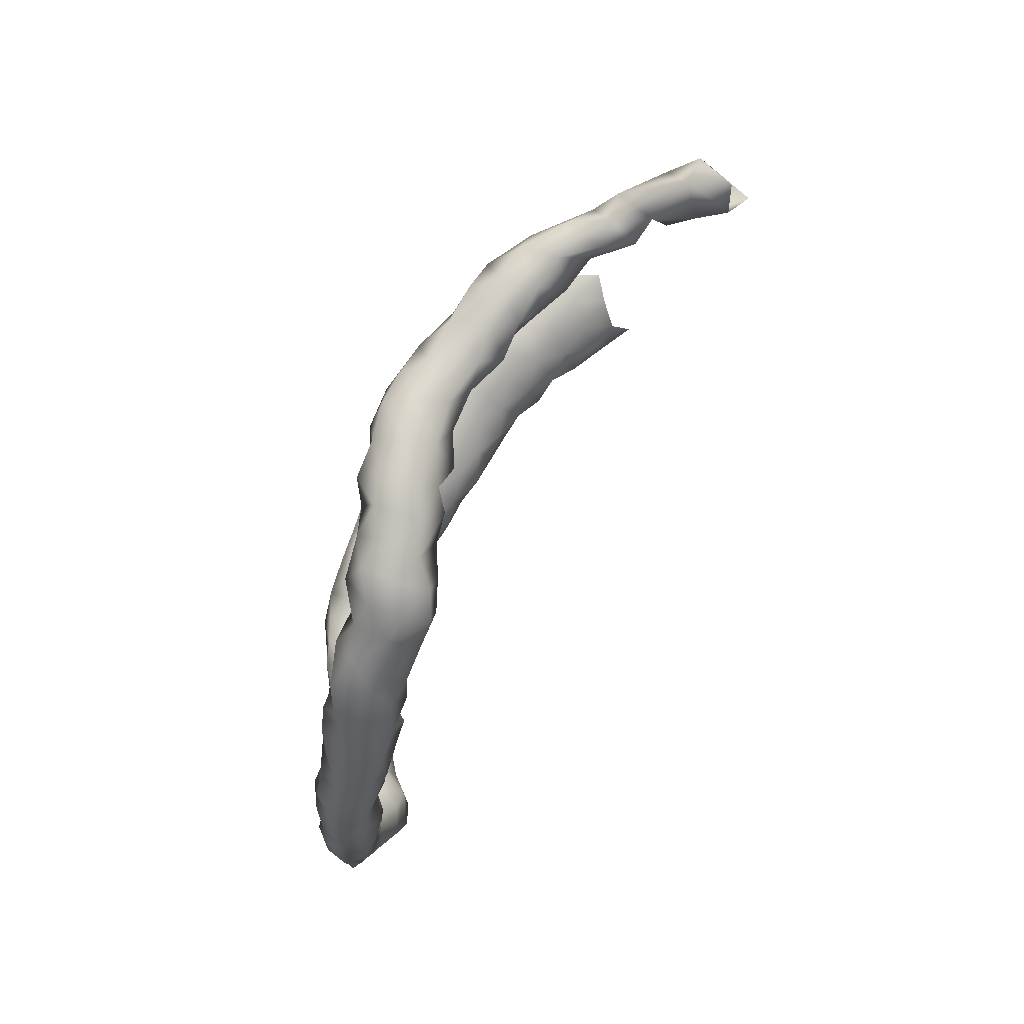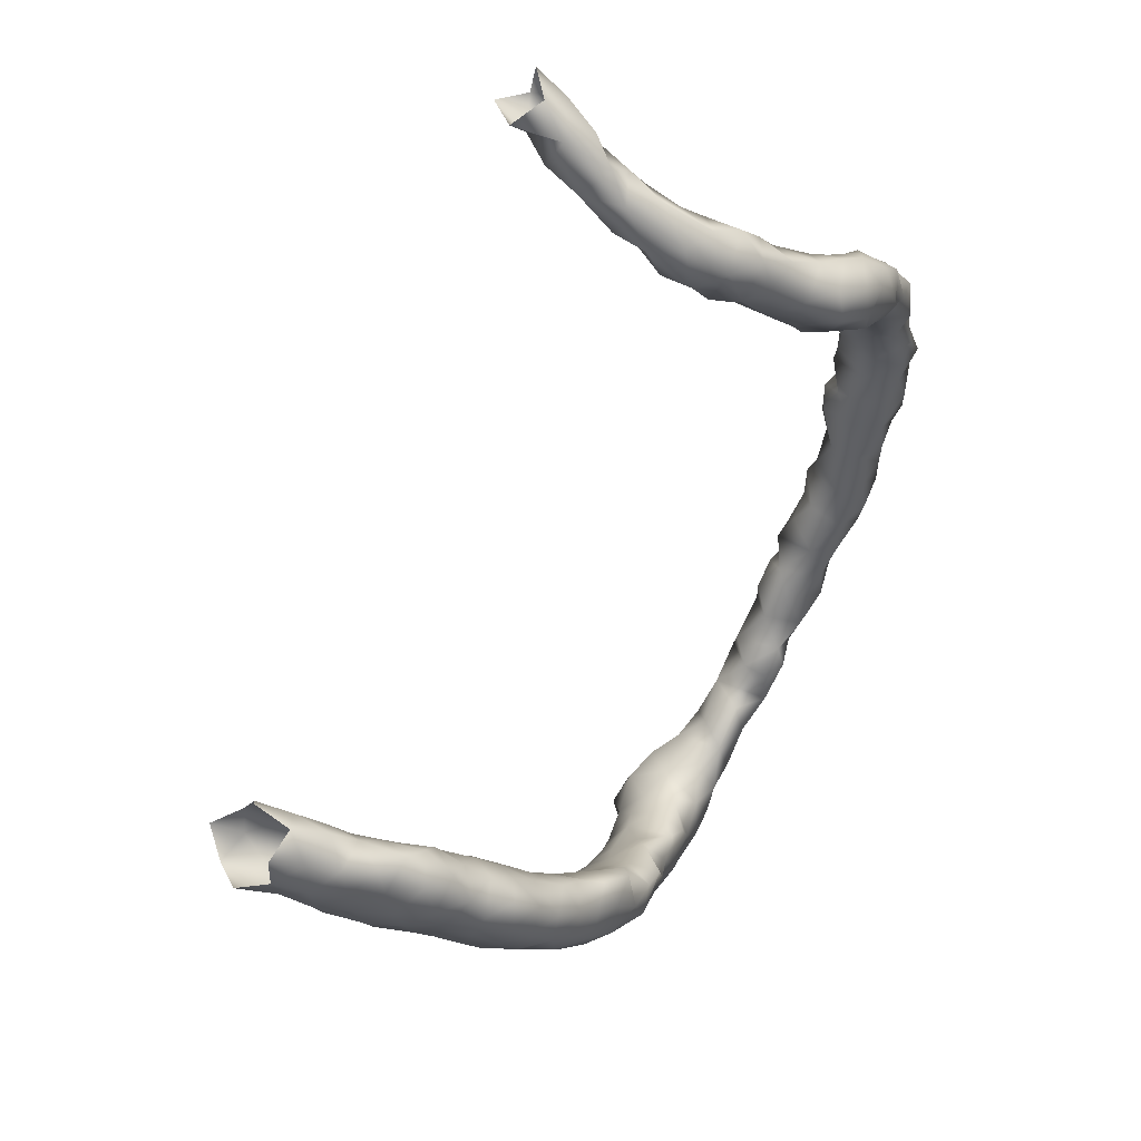
<metadata>
{"format":"obj","ext":"obj","renderer":"f3d","projection":"perspective","resolution":1024,"background":"white","views":[{"elev":21.1,"azim":-56.4,"up":"+Y"},{"elev":75.7,"azim":155.5,"up":"+Y"}]}
</metadata>
<code>
v -49.01 -57.02 15.77
v -48.55 -57.23 15.43
v -48.63 -57.36 15.9
v -48.72 -56.67 15.48
v -49.19 -56.54 15.75
v -48.77 -57.11 16.32
v -49.19 -57.03 16.25
v -48.25 -57.02 15.05
v -48.18 -57.61 15.22
v -48.25 -56.79 15.27
v -48.25 -57.59 15.82
v -48.34 -57.02 16.2
v -48.24 -56.55 15.77
v -48.65 -56.26 15.85
v -49.63 -56.51 16.26
v -49.22 -56.04 15.91
v -48.71 -56.55 16.57
v -49.21 -56.56 16.77
v -47.89 -57.01 15.01
v -47.81 -57.43 14.74
v -47.74 -57.89 14.84
v -47.85 -58.02 15.35
v -47.76 -57.52 15.77
v -47.68 -56.95 15.27
v -47.79 -57.08 15.75
v -48.36 -56.55 16.26
v -48.69 -56.06 16.26
v -49.8 -56.12 16.32
v -49.68 -56.41 16.8
v -49.6 -55.74 16.15
v -49.16 -55.59 16.24
v -48.9 -56.08 16.76
v -49.18 -56.08 16.94
v -47.32 -57.68 14.48
v -47.31 -57.27 14.77
v -47.25 -57.44 15.32
v -47.2 -58.14 14.52
v -47.44 -58.26 14.95
v -47.24 -58.03 15.31
v -50.06 -55.66 16.41
v -50.09 -56.05 16.77
v -49.68 -55.96 17.09
v -49.65 -55.26 16.37
v -49.15 -55.56 16.8
v -49.39 -55.15 16.76
v -49.46 -55.49 17.09
v -46.88 -58.02 14.1
v -46.82 -57.49 14.33
v -46.81 -57.48 14.79
v -46.84 -57.96 15.08
v -46.78 -58.48 14.37
v -46.9 -58.43 14.89
v -50.33 -55.6 16.89
v -50.12 -55.17 16.44
v -50 -55.58 17.28
v -49.75 -54.74 16.76
v -49.59 -55.15 17.32
v -46.49 -58.46 13.89
v -46.53 -57.79 13.84
v -46.37 -57.47 14.25
v -46.37 -57.86 14.84
v -46.37 -58.48 14.79
v -46.32 -58.74 14.33
v -50.48 -55.15 16.77
v -50.52 -55.19 17.27
v -50.15 -54.69 16.68
v -50.12 -55.15 17.54
v -49.66 -54.71 17.26
v -49.88 -54.21 17.26
v -50.14 -54.23 17
v -46.31 -58.12 13.6
v -45.98 -58.51 13.5
v -45.98 -58.84 13.89
v -46.14 -57.54 13.7
v -45.92 -57.61 14.35
v -45.88 -57.95 14.77
v -45.9 -58.45 14.78
v -45.82 -58.78 14.39
v -50.53 -54.69 16.88
v -50.71 -54.68 17.26
v -50.54 -54.69 17.67
v -50.12 -54.68 17.77
v -50.16 -53.67 17.35
v -50.01 -54.21 17.86
v -49.93 -53.74 17.76
v -50.57 -54.22 16.97
v -50.55 -53.74 17.12
v -45.96 -57.98 13.3
v -45.52 -58.4 13.23
v -45.46 -58.73 13.65
v -45.38 -58.82 14.16
v -45.78 -57.47 13.28
v -45.8 -57.24 13.87
v -45.43 -57.58 14.15
v -45.41 -57.96 14.58
v -45.43 -58.5 14.65
v -50.88 -54.19 17.27
v -50.91 -54.21 17.7
v -50.59 -54.21 18.01
v -50.51 -53.28 17.4
v -50.13 -53.3 17.76
v -50.59 -53.68 18.23
v -50.12 -53.74 18.09
v -51.01 -53.74 17.32
v -51.02 -53.37 17.36
v -45.54 -57.91 13.05
v -45.08 -58.09 12.99
v -45.01 -58.42 13.4
v -44.98 -58.54 13.92
v -45.04 -58.37 14.39
v -45.35 -57.5 12.89
v -45.7 -57.01 13.32
v -45.34 -56.99 12.92
v -45.43 -57.03 13.76
v -45.02 -57.91 14.13
v -45.12 -57.4 13.95
v -51.11 -53.74 17.86
v -50.94 -52.98 17.49
v -50.49 -52.8 17.68
v -50.3 -53.27 18.26
v -51.05 -53.38 18.14
v -50.76 -53.17 18.35
v -51.3 -53.26 17.76
v -44.6 -58 13.28
v -44.81 -57.68 12.91
v -44.74 -58.1 13.76
v -44.93 -57.23 12.67
v -45.48 -56.55 13.26
v -44.87 -56.69 12.62
v -45.22 -56.49 12.94
v -44.96 -57.07 13.74
v -44.64 -57.58 13.74
v -51.37 -52.8 17.76
v -50.95 -52.56 17.59
v -50.59 -52.32 17.76
v -50.31 -52.8 18.26
v -50.59 -52.8 18.5
v -51.14 -52.85 18.26
v -44.31 -57.57 13.31
v -44.37 -57.43 12.85
v -44.46 -57.05 12.53
v -44.96 -56.55 13.43
v -44.97 -56.08 13.27
v -44.36 -56.57 12.45
v -44.66 -56.14 12.42
v -45.04 -56.19 12.71
v -44.45 -57.1 13.57
v -44.56 -56.63 13.47
v -51.16 -52.22 17.73
v -51.31 -52.37 18.15
v -50.88 -51.81 17.81
v -50.33 -52.33 18.26
v -50.47 -51.9 18
v -50.59 -52.28 18.73
v -50.94 -52.4 18.57
v -44.02 -57.09 13.28
v -43.98 -57.02 12.75
v -44.44 -56.12 13.29
v -45 -55.76 12.75
v -44.63 -55.69 13.04
v -43.87 -56.54 12.53
v -44.15 -56.1 12.27
v -44.5 -55.68 12.27
v -44.12 -56.6 13.39
v -51.25 -51.86 18.1
v -51.15 -52.01 18.59
v -51.08 -51.3 17.85
v -50.59 -51.4 17.83
v -50.25 -51.73 18.33
v -50.26 -51.87 18.76
v -50.59 -51.87 18.91
v -43.71 -56.64 13.08
v -44.18 -55.64 13.18
v -43.91 -56.13 13.31
v -44.74 -55.4 12.59
v -44.49 -55.15 12.95
v -43.46 -56.37 12.74
v -43.65 -56.05 12.37
v -43.96 -55.58 12.2
v -44.41 -55.13 12.35
v -51.28 -51.49 18.36
v -51.01 -51.63 18.79
v -51.22 -51.01 18.22
v -50.96 -50.68 17.98
v -50.59 -50.93 17.89
v -50.2 -51.25 18.21
v -50.22 -51.4 18.76
v -50.59 -51.4 18.9
v -43.43 -56.08 13.16
v -44 -55.17 13.12
v -43.69 -55.64 13.27
v -44.48 -54.71 12.77
v -44.03 -54.68 13.03
v -43.19 -55.95 12.72
v -43.4 -55.61 12.38
v -43.97 -55.05 12.16
v -43.5 -55.18 12.17
v -44.14 -54.62 12.41
v -51.08 -51.16 18.69
v -50.94 -50.66 18.47
v -50.57 -50.43 17.77
v -50.93 -50.2 18.25
v -50.02 -50.8 18.19
v -50.08 -50.48 17.8
v -50.16 -50.89 18.72
v -50.7 -50.93 18.8
v -43.18 -55.56 13.17
v -43.52 -55.15 13.25
v -44.06 -54.16 12.73
v -43.47 -54.68 13.24
v -42.98 -55.5 12.76
v -43.01 -55.21 12.4
v -43.63 -54.63 12.16
v -43.16 -54.78 12.2
v -43.81 -54.22 12.39
v -50.61 -50.42 18.78
v -50.09 -49.94 17.58
v -50.65 -50 17.76
v -50.69 -49.77 18.18
v -50.52 -49.92 18.57
v -49.73 -50.37 18.26
v -50.08 -50.46 18.79
v -49.68 -50.1 17.8
v -42.99 -55.06 13.3
v -43.71 -53.95 12.9
v -43.45 -54.21 13.18
v -42.99 -54.53 13.36
v -42.67 -55.12 12.87
v -42.7 -54.8 12.43
v -43.42 -54.13 12.22
v -43.03 -54.33 12.2
v -43.55 -53.74 12.45
v -50.12 -50.1 18.73
v -50.45 -49.48 17.89
v -50.07 -49.47 17.56
v -49.53 -49.58 17.65
v -50.36 -49.4 18.35
v -50 -49.55 18.62
v -49.37 -49.87 18.13
v -49.65 -49.99 18.65
v -42.53 -54.73 13.21
v -43.25 -53.74 13.18
v -43.48 -53.49 12.88
v -42.94 -54.04 13.43
v -42.49 -54.29 13.49
v -42.34 -54.65 12.74
v -42.61 -54.27 12.38
v -43.03 -53.77 12.26
v -43.25 -53.31 12.5
v -50.15 -49.05 17.84
v -49.65 -49.05 17.54
v -49.15 -49.38 17.75
v -49.02 -49.03 17.75
v -50.03 -49 18.31
v -49.49 -49.52 18.53
v -49.65 -49.05 18.59
v -49.06 -49.46 18.31
v -42.14 -54.32 13.1
v -42.89 -53.52 13.45
v -43.12 -53.19 13.07
v -42.51 -53.78 13.65
v -42.05 -53.97 13.48
v -42.2 -54.14 12.62
v -42.54 -53.75 12.35
v -42.78 -53.27 12.37
v -43.04 -52.87 12.66
v -49.72 -48.73 17.84
v -49.25 -48.49 17.81
v -48.71 -48.6 17.86
v -48.74 -49.03 18.29
v -49.63 -48.6 18.26
v -49.14 -49.03 18.59
v -49.16 -48.58 18.75
v -41.87 -53.83 12.98
v -42.77 -53.05 13.45
v -42.47 -53.25 13.75
v -42.86 -52.72 13.16
v -42.06 -53.53 13.82
v -41.69 -53.62 13.46
v -42.09 -53.65 12.55
v -42.32 -53.19 12.48
v -42.57 -52.74 12.53
v -42.74 -52.45 12.81
v -49.19 -48.1 18.27
v -48.79 -48.1 18.06
v -48.38 -48.63 18.25
v -48.36 -48.08 18.04
v -48.71 -48.68 18.83
v -48.27 -48.49 18.66
v -48.95 -48.12 18.76
v -41.86 -53.24 12.68
v -41.6 -53.38 13.02
v -42.49 -52.64 13.62
v -42.12 -52.94 13.91
v -42.57 -52.28 13.23
v -41.66 -53.22 13.85
v -41.37 -53.21 13.39
v -42.01 -52.74 12.67
v -42.27 -52.31 12.75
v -48.75 -47.69 18.32
v -47.98 -48.12 18.26
v -48.24 -47.51 18.26
v -48.58 -48.14 19.01
v -47.77 -48.06 18.7
v -48.12 -48.13 19.01
v -48.66 -47.58 18.77
v -41.53 -52.86 12.89
v -42.11 -52.41 13.87
v -42.3 -52.06 13.51
v -41.67 -52.73 14.05
v -42.18 -51.9 13
v -41.22 -52.95 13.83
v -41.12 -52.82 13.31
v -41.75 -52.27 12.9
v -47.76 -47.58 18.32
v -48.24 -47.21 18.78
v -47.8 -47.15 18.67
v -48.34 -47.67 19.16
v -47.48 -47.66 18.67
v -47.78 -47.84 19.25
v -41.29 -52.46 13.01
v -42.03 -51.88 13.86
v -41.66 -52.23 14.1
v -42.1 -51.57 13.37
v -41.19 -52.5 14.11
v -41.68 -51.72 13.03
v -40.83 -52.63 13.75
v -40.84 -52.38 13.29
v -41.22 -52.01 13.07
v -47.38 -47.18 18.83
v -48.04 -47.31 19.28
v -47.78 -46.88 19.26
v -47.31 -46.79 19.37
v -47.37 -47.58 19.11
v -47.55 -47.41 19.48
v -41.9 -51.4 13.81
v -41.59 -51.74 14.11
v -41.2 -51.98 14.32
v -41.67 -51.25 13.32
v -40.73 -52.33 14.23
v -41.18 -51.55 13.21
v -40.48 -52.28 13.73
v -40.73 -51.92 13.34
v -47.09 -47.18 19.26
v -47.73 -47.18 19.72
v -47.56 -46.82 19.82
v -46.82 -46.73 19.75
v -47.31 -46.51 19.76
v -47.03 -47.18 19.76
v -47.31 -47.18 20.05
v -41.62 -51 13.76
v -41.45 -51.29 14.12
v -41.08 -51.43 14.43
v -40.75 -51.89 14.53
v -41.17 -51.12 13.45
v -40.29 -52.06 14.21
v -40.7 -51.45 13.46
v -40.3 -51.82 13.68
v -47.34 -46.78 20.33
v -46.84 -46.99 20.26
v -46.61 -46.71 20.26
v -46.86 -46.24 20.26
v -47.31 -46.37 20.26
v -41.21 -50.72 13.73
v -41.15 -50.89 14.2
v -40.66 -51.39 14.73
v -40.82 -50.91 14.61
v -40.27 -51.78 14.68
v -40.7 -50.96 13.6
v -40 -51.65 14.1
v -40.24 -51.3 13.69
v -46.95 -46.79 20.76
v -47.17 -46.24 20.76
v -46.58 -46.71 20.76
v -46.36 -46.26 20.75
v -46.84 -45.99 20.76
v -40.78 -50.53 13.87
v -40.84 -50.43 14.36
v -40.22 -51.38 14.98
v -40.39 -50.92 14.95
v -40.51 -50.45 14.81
v -39.87 -51.6 14.62
v -39.78 -51.42 15.02
v -40.27 -50.77 13.81
v -39.89 -51.11 14.03
v -39.61 -51.35 14.34
v -46.84 -46.67 21.22
v -46.98 -46.26 21.33
v -46.37 -46.56 21.26
v -40.37 -50.33 14.09
v -40.4 -50.06 14.56
v -39.93 -50.99 15.25
v -40.1 -50.51 15.19
v -40.1 -50.05 15.06
v -39.34 -51.33 14.79
v -39.42 -51.16 15.29
v -39.87 -50.62 14.11
v -39.39 -50.92 14.31
v -39.97 -50.13 14.29
f 1 2 3
f 2 1 4
f 1 5 4
f 7 1 6
f 6 1 3
f 5 1 7
f 8 9 2
f 2 10 8
f 2 11 3
f 11 2 9
f 10 2 4
f 6 3 12
f 3 11 12
f 13 10 4
f 4 5 14
f 13 4 14
f 5 7 15
f 15 16 5
f 5 16 14
f 17 7 6
f 17 6 12
f 7 18 15
f 17 18 7
f 19 20 8
f 8 20 9
f 19 8 10
f 21 22 9
f 20 21 9
f 9 22 23
f 11 9 23
f 19 10 24
f 24 10 25
f 10 13 25
f 23 12 11
f 25 12 23
f 12 13 26
f 13 12 25
f 17 12 26
f 14 27 13
f 27 26 13
f 16 27 14
f 28 16 15
f 15 29 28
f 29 15 18
f 16 30 31
f 28 30 16
f 31 27 16
f 17 27 18
f 27 17 26
f 18 27 32
f 29 18 33
f 33 18 32
f 19 24 20
f 21 20 34
f 34 20 35
f 20 36 35
f 20 24 36
f 21 37 38
f 37 21 34
f 22 21 38
f 22 38 39
f 39 23 22
f 36 23 39
f 23 36 24
f 25 23 24
f 32 27 31
f 30 28 40
f 28 29 41
f 41 40 28
f 41 29 42
f 42 29 33
f 40 43 30
f 31 30 43
f 32 31 44
f 43 45 31
f 31 45 44
f 44 33 32
f 46 42 33
f 46 33 44
f 37 34 47
f 48 47 34
f 48 34 35
f 48 35 49
f 36 49 35
f 39 50 36
f 50 49 36
f 37 47 51
f 38 37 52
f 37 51 52
f 38 52 39
f 52 50 39
f 53 40 41
f 54 40 53
f 43 40 54
f 41 55 53
f 55 41 42
f 55 42 46
f 56 43 54
f 45 43 56
f 44 45 46
f 46 45 57
f 56 57 45
f 55 46 57
f 51 47 58
f 58 47 59
f 48 59 47
f 48 60 59
f 48 61 60
f 49 61 48
f 61 49 50
f 50 52 62
f 50 62 61
f 58 63 51
f 52 51 62
f 51 63 62
f 54 53 64
f 53 55 65
f 53 65 64
f 66 54 64
f 66 56 54
f 55 67 65
f 55 57 67
f 56 68 57
f 56 69 68
f 66 70 56
f 56 70 69
f 68 67 57
f 72 58 71
f 58 72 73
f 73 63 58
f 59 71 58
f 59 74 71
f 74 59 60
f 75 74 60
f 75 60 61
f 75 61 76
f 61 62 77
f 61 77 76
f 63 77 62
f 73 78 63
f 63 78 77
f 66 64 79
f 65 79 64
f 80 79 65
f 80 65 81
f 65 67 81
f 66 79 70
f 67 82 81
f 68 82 67
f 82 68 69
f 69 70 83
f 82 69 84
f 69 85 84
f 83 85 69
f 70 79 86
f 87 70 86
f 83 70 87
f 71 88 72
f 74 88 71
f 72 88 89
f 73 72 90
f 72 89 90
f 91 73 90
f 91 78 73
f 74 92 88
f 74 93 92
f 74 75 93
f 94 93 75
f 76 95 75
f 75 95 94
f 77 95 76
f 77 78 96
f 95 77 96
f 78 91 96
f 86 79 80
f 86 80 97
f 80 98 97
f 81 98 80
f 98 81 99
f 81 82 99
f 99 82 84
f 83 87 100
f 100 101 83
f 85 83 101
f 102 99 84
f 102 84 103
f 103 84 85
f 85 101 103
f 87 86 97
f 87 97 104
f 104 105 87
f 100 87 105
f 89 88 106
f 88 92 106
f 107 108 89
f 107 89 106
f 89 108 90
f 108 109 90
f 91 90 109
f 91 109 110
f 110 96 91
f 106 92 111
f 113 92 112
f 113 111 92
f 93 112 92
f 93 114 112
f 114 93 94
f 94 115 116
f 116 114 94
f 115 94 95
f 110 95 96
f 110 115 95
f 98 104 97
f 117 104 98
f 98 99 117
f 117 99 102
f 100 118 119
f 105 118 100
f 100 119 101
f 101 102 103
f 101 120 102
f 120 101 119
f 102 121 117
f 121 102 122
f 120 122 102
f 105 104 117
f 105 117 123
f 118 105 123
f 111 107 106
f 124 108 107
f 111 125 107
f 124 107 125
f 109 108 126
f 108 124 126
f 126 115 109
f 115 110 109
f 125 111 127
f 111 113 127
f 128 113 112
f 114 128 112
f 127 113 129
f 113 128 130
f 113 130 129
f 128 114 131
f 131 114 116
f 116 115 132
f 132 115 126
f 132 131 116
f 117 121 123
f 118 123 133
f 134 118 133
f 118 134 119
f 119 134 135
f 120 119 136
f 136 119 135
f 137 120 136
f 137 122 120
f 121 138 123
f 121 122 138
f 138 122 137
f 123 138 133
f 124 125 139
f 124 132 126
f 139 132 124
f 125 127 140
f 139 125 140
f 140 127 141
f 127 129 141
f 128 131 142
f 143 128 142
f 143 130 128
f 141 129 144
f 144 129 145
f 129 146 145
f 129 130 146
f 146 130 143
f 131 132 147
f 148 131 147
f 142 131 148
f 132 139 147
f 134 133 149
f 133 138 150
f 133 150 149
f 135 134 149
f 149 151 135
f 136 135 152
f 151 153 135
f 135 153 152
f 154 136 152
f 154 137 136
f 155 138 137
f 155 137 154
f 150 138 155
f 140 156 139
f 139 156 147
f 157 140 141
f 140 157 156
f 141 144 157
f 158 143 142
f 158 142 148
f 143 159 146
f 159 143 160
f 143 158 160
f 157 144 161
f 145 162 144
f 144 162 161
f 162 145 163
f 159 163 145
f 146 159 145
f 164 147 156
f 148 147 164
f 158 148 164
f 165 149 150
f 165 151 149
f 165 150 166
f 150 155 166
f 167 151 165
f 151 167 168
f 151 168 153
f 152 153 169
f 170 152 169
f 154 152 170
f 153 168 169
f 155 154 166
f 166 154 171
f 170 171 154
f 156 157 172
f 164 156 172
f 172 157 161
f 158 173 160
f 174 158 164
f 173 158 174
f 175 163 159
f 175 159 160
f 176 175 160
f 176 160 173
f 172 161 177
f 161 178 177
f 161 162 178
f 163 179 162
f 179 178 162
f 163 180 179
f 175 180 163
f 164 172 174
f 167 165 181
f 165 166 181
f 166 182 181
f 171 182 166
f 184 167 183
f 183 167 181
f 167 184 185
f 167 185 168
f 169 168 186
f 185 186 168
f 187 169 186
f 170 169 187
f 188 170 187
f 188 171 170
f 188 182 171
f 177 189 172
f 172 189 174
f 190 176 173
f 173 191 190
f 191 173 174
f 191 174 189
f 175 176 180
f 180 176 192
f 193 176 190
f 192 176 193
f 194 177 178
f 189 177 194
f 178 179 195
f 194 178 195
f 179 180 196
f 197 195 179
f 197 179 196
f 198 196 180
f 180 192 198
f 181 182 199
f 199 183 181
f 199 182 188
f 183 200 184
f 199 200 183
f 184 201 185
f 202 201 184
f 184 200 202
f 203 186 185
f 201 204 185
f 185 204 203
f 186 203 205
f 186 205 187
f 206 187 205
f 206 188 187
f 206 199 188
f 194 207 189
f 189 207 191
f 190 191 208
f 193 190 208
f 207 208 191
f 209 198 192
f 193 209 192
f 193 208 210
f 209 193 210
f 211 194 195
f 211 207 194
f 212 195 197
f 195 212 211
f 196 198 213
f 196 213 197
f 214 197 213
f 212 197 214
f 198 215 213
f 209 215 198
f 199 206 200
f 202 200 216
f 216 200 206
f 204 201 217
f 201 218 217
f 218 201 202
f 218 202 219
f 216 220 202
f 202 220 219
f 203 204 221
f 222 205 203
f 222 203 221
f 223 204 217
f 223 221 204
f 205 222 206
f 206 222 216
f 207 211 224
f 208 207 224
f 224 210 208
f 225 215 209
f 209 210 226
f 225 209 226
f 224 227 210
f 227 226 210
f 228 211 212
f 224 211 228
f 212 229 228
f 212 214 229
f 213 215 230
f 213 231 214
f 213 230 231
f 229 214 231
f 232 230 215
f 232 215 225
f 216 233 220
f 233 216 222
f 218 234 217
f 234 235 217
f 217 235 236
f 217 236 223
f 219 234 218
f 237 234 219
f 219 220 237
f 238 220 233
f 237 220 238
f 221 223 239
f 240 233 221
f 233 222 221
f 239 240 221
f 236 239 223
f 241 224 228
f 224 241 227
f 242 225 226
f 225 242 243
f 232 225 243
f 242 226 244
f 227 244 226
f 245 227 241
f 244 227 245
f 228 229 246
f 241 228 246
f 231 247 229
f 247 246 229
f 230 248 231
f 232 248 230
f 231 248 247
f 232 249 248
f 232 243 249
f 238 233 240
f 250 235 234
f 234 237 250
f 235 250 251
f 235 251 236
f 239 236 252
f 253 236 251
f 252 236 253
f 250 237 254
f 238 254 237
f 238 240 255
f 256 254 238
f 256 238 255
f 252 257 239
f 240 239 255
f 239 257 255
f 246 258 241
f 241 258 245
f 242 259 260
f 244 259 242
f 243 242 260
f 243 260 249
f 261 244 245
f 259 244 261
f 258 262 245
f 245 262 261
f 263 246 247
f 263 258 246
f 264 247 248
f 247 264 263
f 249 265 248
f 264 248 265
f 266 265 249
f 260 266 249
f 251 250 267
f 250 254 267
f 251 268 253
f 267 268 251
f 252 253 257
f 253 268 269
f 257 253 270
f 269 270 253
f 267 254 271
f 271 254 256
f 272 255 257
f 256 255 272
f 273 256 272
f 271 256 273
f 257 270 272
f 274 258 263
f 258 274 262
f 259 275 260
f 276 259 261
f 275 259 276
f 275 277 260
f 266 260 277
f 278 261 262
f 261 278 276
f 274 279 262
f 262 279 278
f 263 264 280
f 263 280 274
f 264 265 281
f 264 281 280
f 265 266 282
f 265 282 281
f 266 283 282
f 283 266 277
f 267 271 268
f 284 268 271
f 269 268 285
f 285 268 284
f 270 269 286
f 287 269 285
f 286 269 287
f 270 288 272
f 289 270 286
f 288 270 289
f 273 284 271
f 288 273 272
f 284 273 290
f 288 290 273
f 280 291 274
f 274 291 292
f 292 279 274
f 276 293 275
f 275 293 277
f 278 294 276
f 276 294 293
f 283 277 295
f 293 295 277
f 296 278 279
f 294 278 296
f 279 292 297
f 296 279 297
f 280 281 291
f 281 282 298
f 281 298 291
f 282 283 299
f 282 299 298
f 295 299 283
f 284 300 285
f 300 284 290
f 285 300 287
f 301 286 287
f 286 301 289
f 287 300 302
f 302 301 287
f 288 303 290
f 288 289 303
f 301 304 289
f 289 305 303
f 304 305 289
f 300 290 306
f 303 306 290
f 291 307 292
f 291 298 307
f 297 292 307
f 309 293 308
f 309 295 293
f 294 308 293
f 310 294 296
f 308 294 310
f 295 309 311
f 295 311 299
f 297 312 296
f 296 312 310
f 313 297 307
f 312 297 313
f 298 299 314
f 314 307 298
f 314 299 311
f 300 306 302
f 315 301 302
f 304 301 315
f 302 306 316
f 316 317 302
f 302 317 315
f 318 303 305
f 306 303 318
f 304 315 319
f 304 320 305
f 320 304 319
f 320 318 305
f 316 306 318
f 307 314 321
f 307 321 313
f 309 308 322
f 308 310 323
f 322 308 323
f 309 324 311
f 322 324 309
f 325 310 312
f 323 310 325
f 314 311 326
f 311 324 326
f 313 327 312
f 312 327 325
f 313 321 328
f 328 327 313
f 314 326 329
f 314 329 321
f 315 330 319
f 315 317 330
f 316 318 331
f 332 316 331
f 332 317 316
f 333 317 332
f 330 317 333
f 320 331 318
f 334 320 319
f 330 334 319
f 320 335 331
f 335 320 334
f 321 329 328
f 324 322 336
f 337 322 323
f 336 322 337
f 325 338 323
f 323 338 337
f 324 339 326
f 336 339 324
f 325 327 340
f 340 338 325
f 326 339 341
f 326 341 329
f 342 327 328
f 342 340 327
f 328 329 343
f 343 342 328
f 329 341 343
f 344 334 330
f 344 330 333
f 345 331 335
f 331 345 332
f 345 346 332
f 332 346 333
f 347 344 333
f 346 348 333
f 347 333 348
f 335 334 344
f 335 344 349
f 345 335 350
f 349 350 335
f 351 339 336
f 352 336 337
f 336 352 351
f 353 352 337
f 353 337 338
f 354 338 340
f 353 338 354
f 351 355 339
f 339 355 341
f 340 342 356
f 356 354 340
f 357 343 341
f 357 341 355
f 358 342 343
f 356 342 358
f 343 357 358
f 347 349 344
f 345 350 346
f 350 359 346
f 359 348 346
f 359 347 360
f 359 349 347
f 360 347 361
f 348 362 347
f 347 362 361
f 363 348 359
f 363 362 348
f 350 349 359
f 351 364 355
f 352 365 351
f 351 365 364
f 353 365 352
f 353 354 366
f 367 353 366
f 365 353 367
f 368 354 356
f 368 366 354
f 357 355 369
f 369 355 364
f 356 358 370
f 370 368 356
f 358 357 371
f 357 369 371
f 371 370 358
f 372 359 360
f 373 359 372
f 363 359 373
f 372 360 361
f 372 361 374
f 362 374 361
f 362 363 373
f 362 375 374
f 376 362 373
f 375 362 376
f 369 364 377
f 364 365 377
f 365 378 377
f 367 378 365
f 366 368 379
f 379 380 366
f 366 380 367
f 378 367 381
f 380 381 367
f 368 370 382
f 383 368 382
f 383 379 368
f 371 369 384
f 384 369 377
f 371 385 370
f 385 386 370
f 382 370 386
f 384 385 371
f 374 387 372
f 372 387 373
f 387 388 373
f 388 376 373
f 387 374 389
f 389 374 375
f 377 390 384
f 378 390 377
f 378 391 390
f 378 381 391
f 383 392 379
f 379 392 380
f 380 393 381
f 393 380 392
f 391 381 394
f 393 394 381
f 382 386 395
f 395 383 382
f 392 383 396
f 383 395 396
f 385 384 397
f 397 384 390
f 386 385 398
f 385 397 398
f 398 395 386
f 397 390 399
f 390 391 399

</code>
